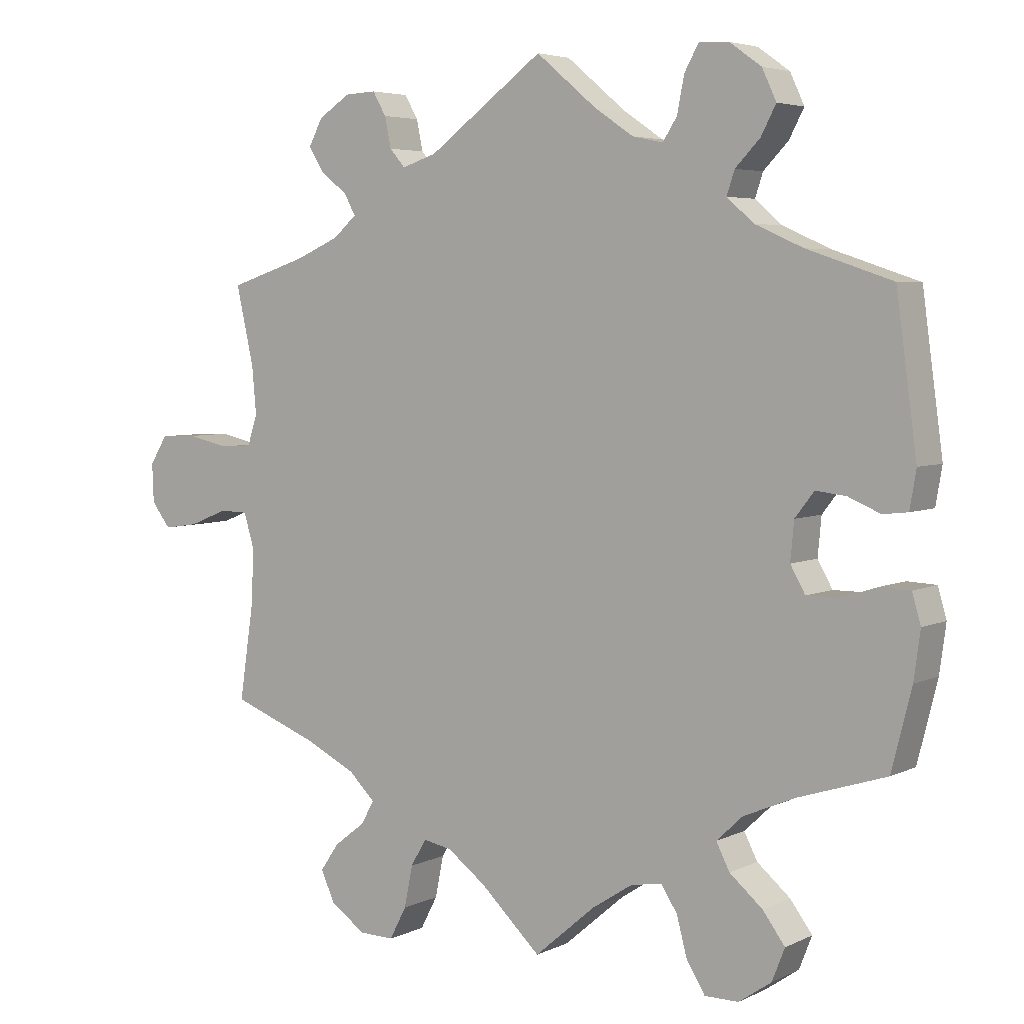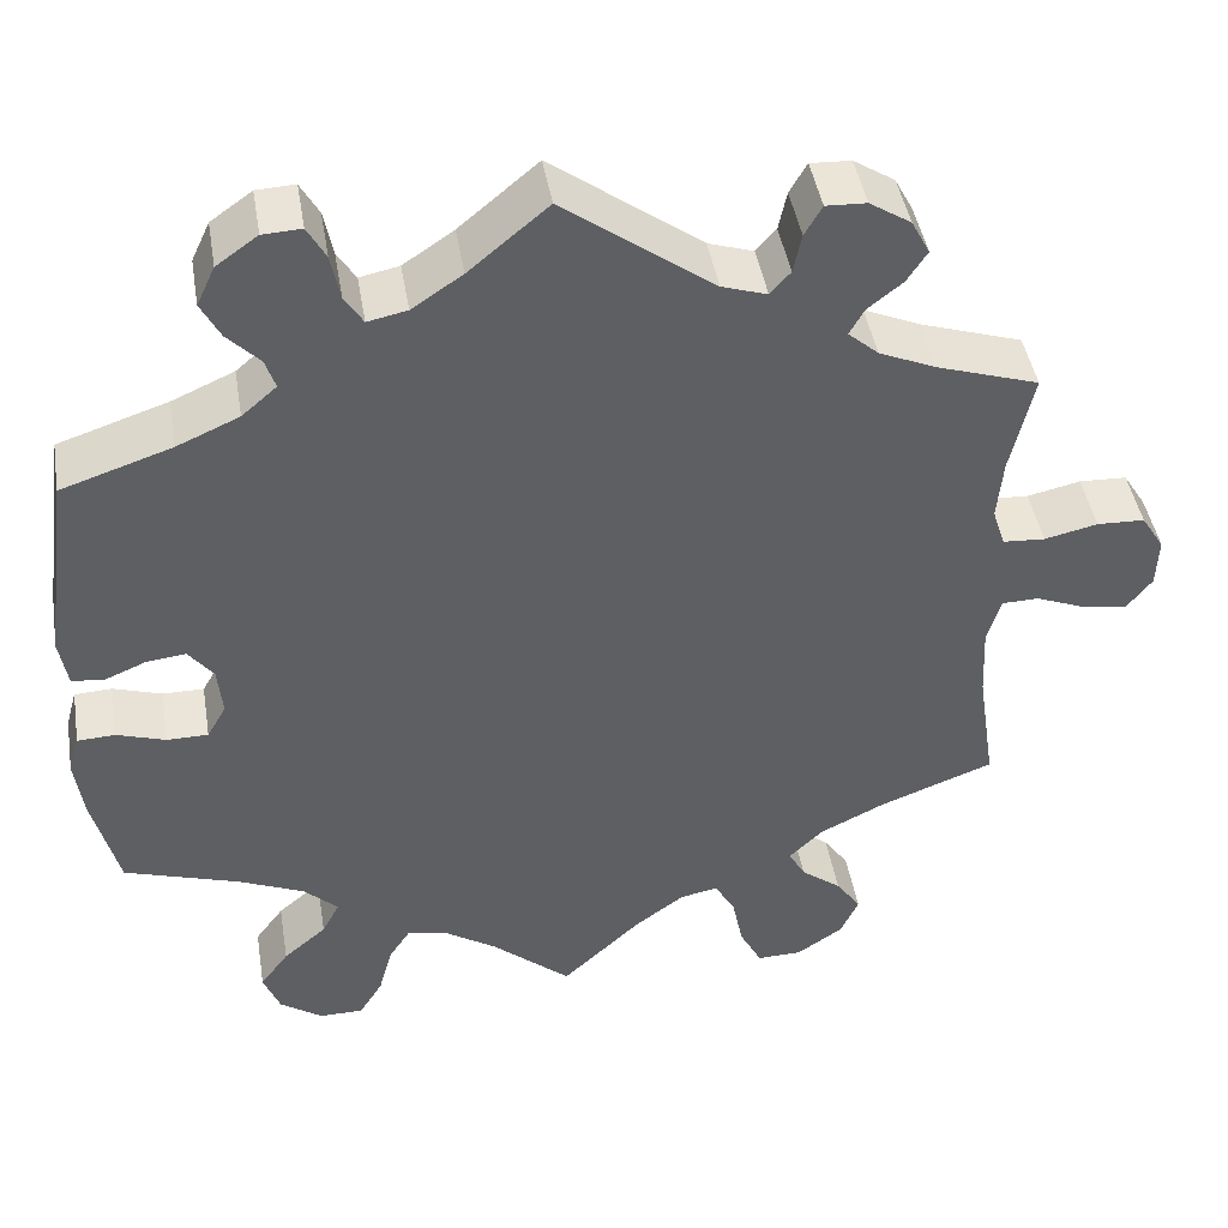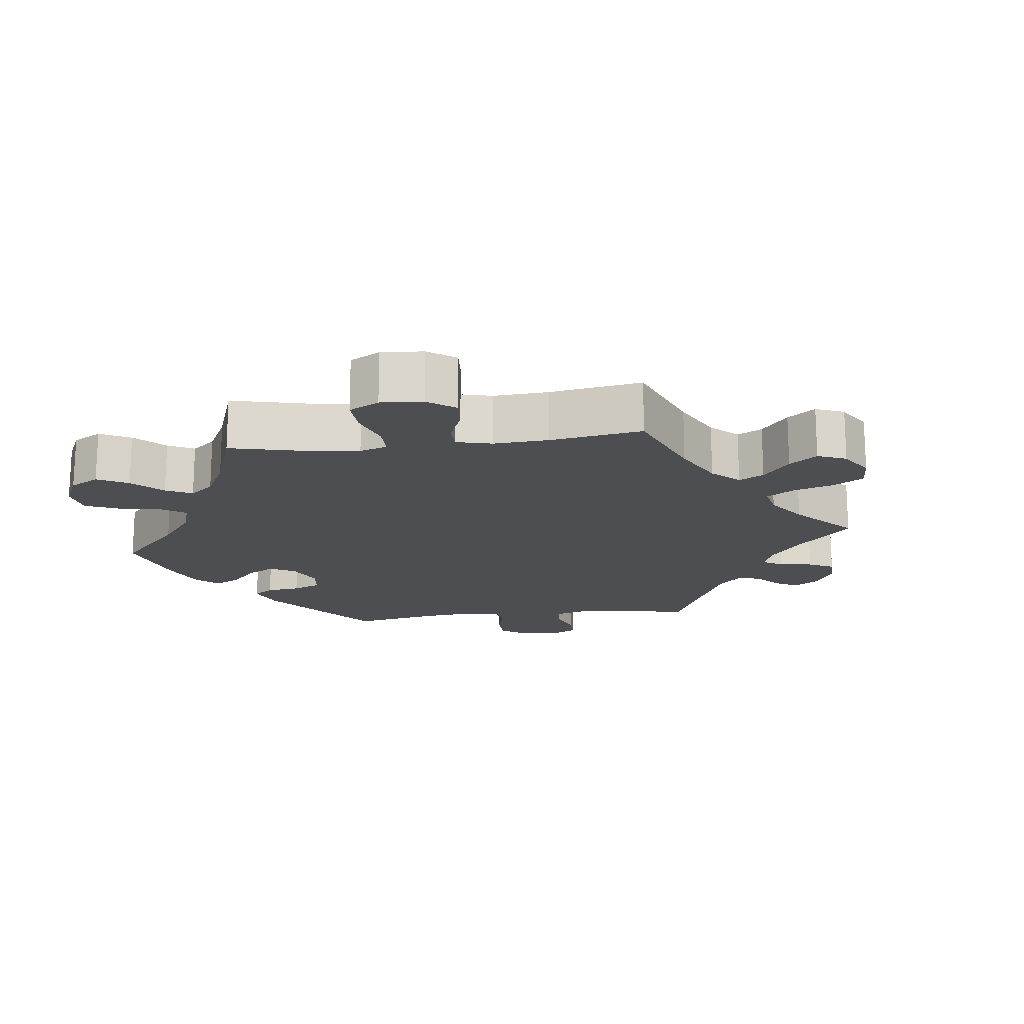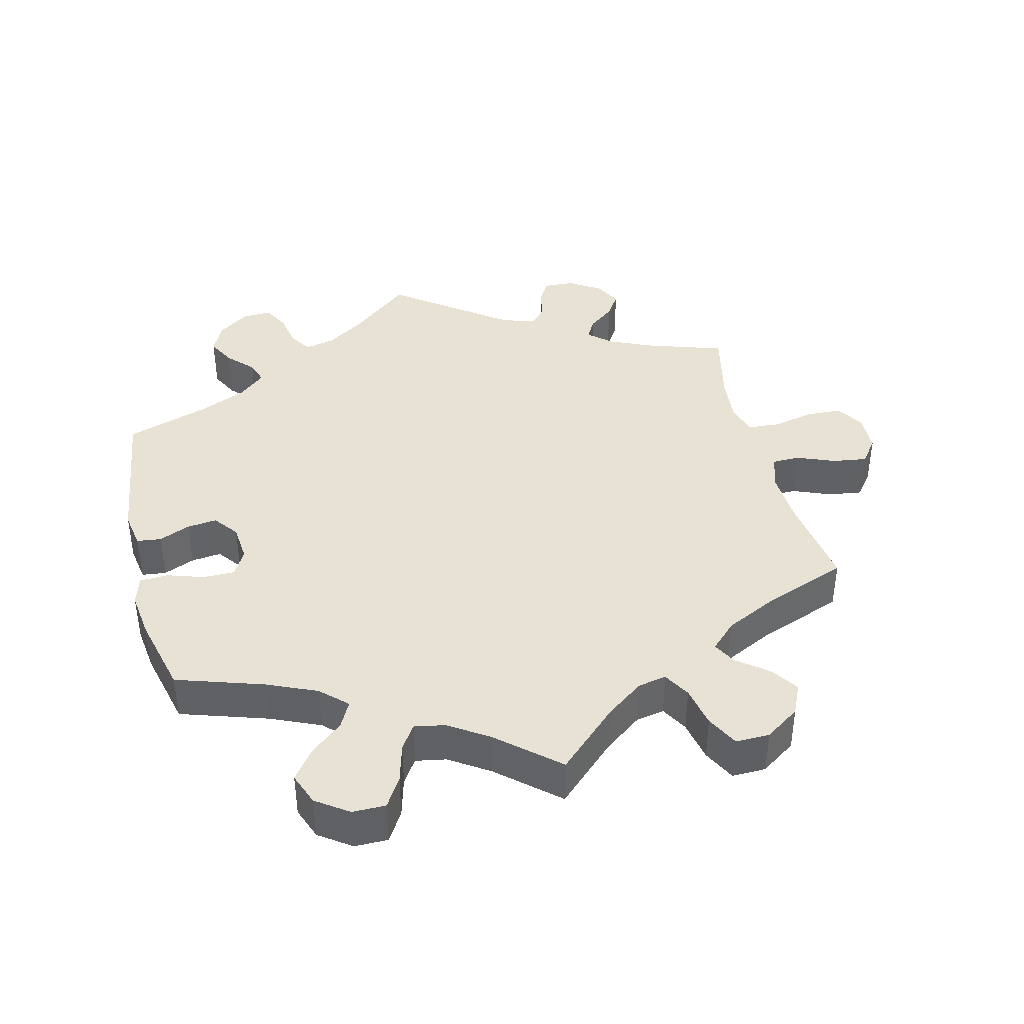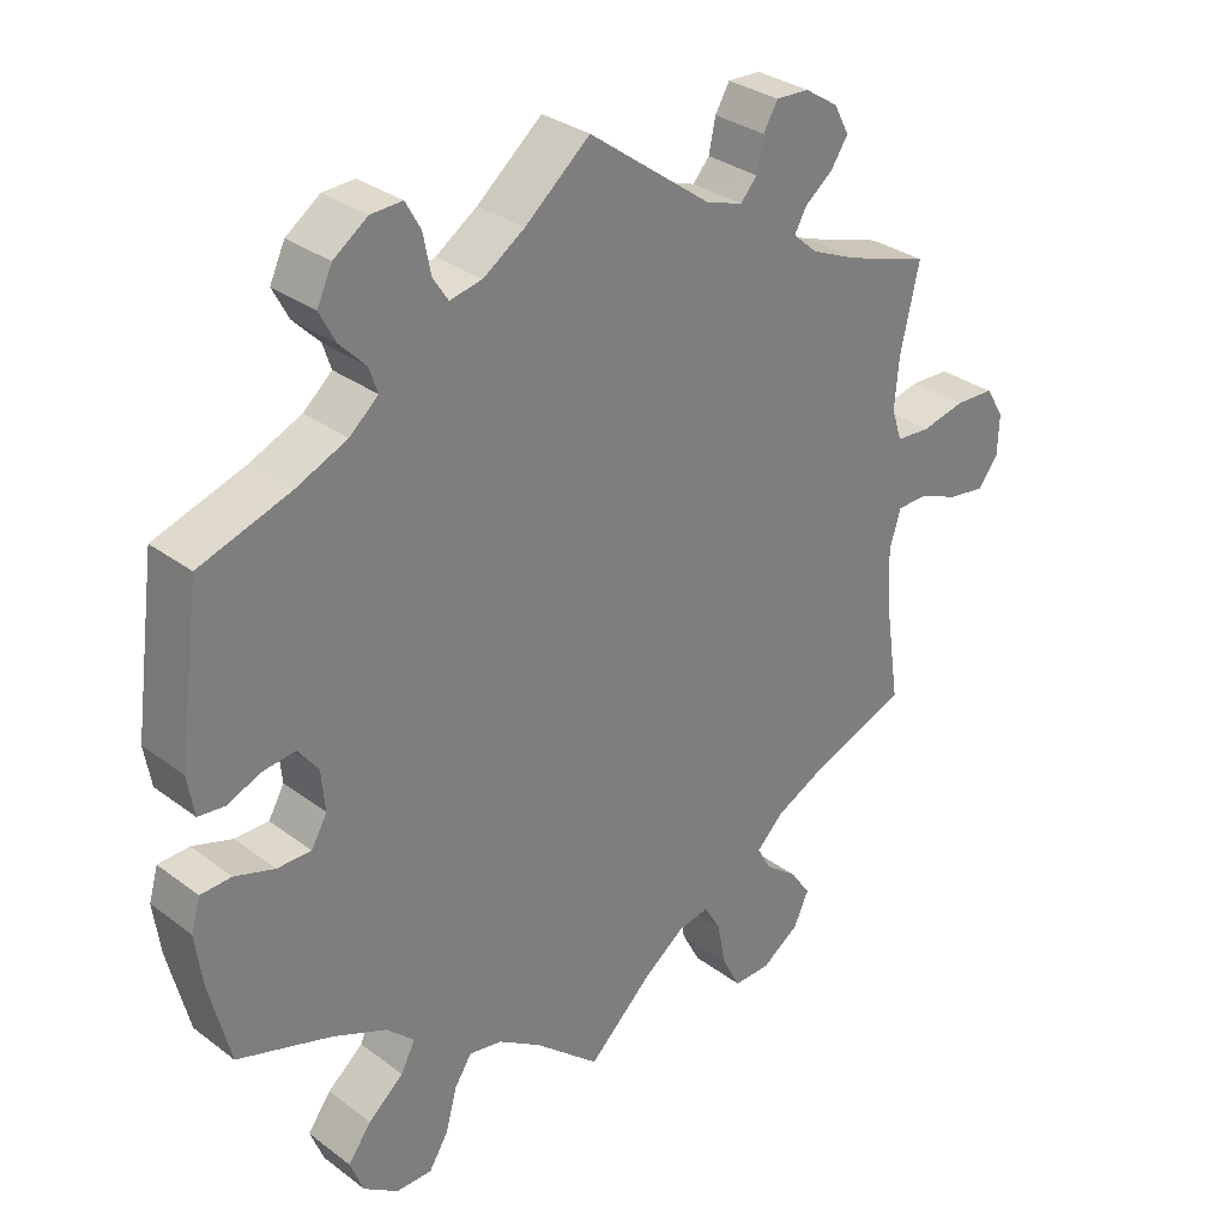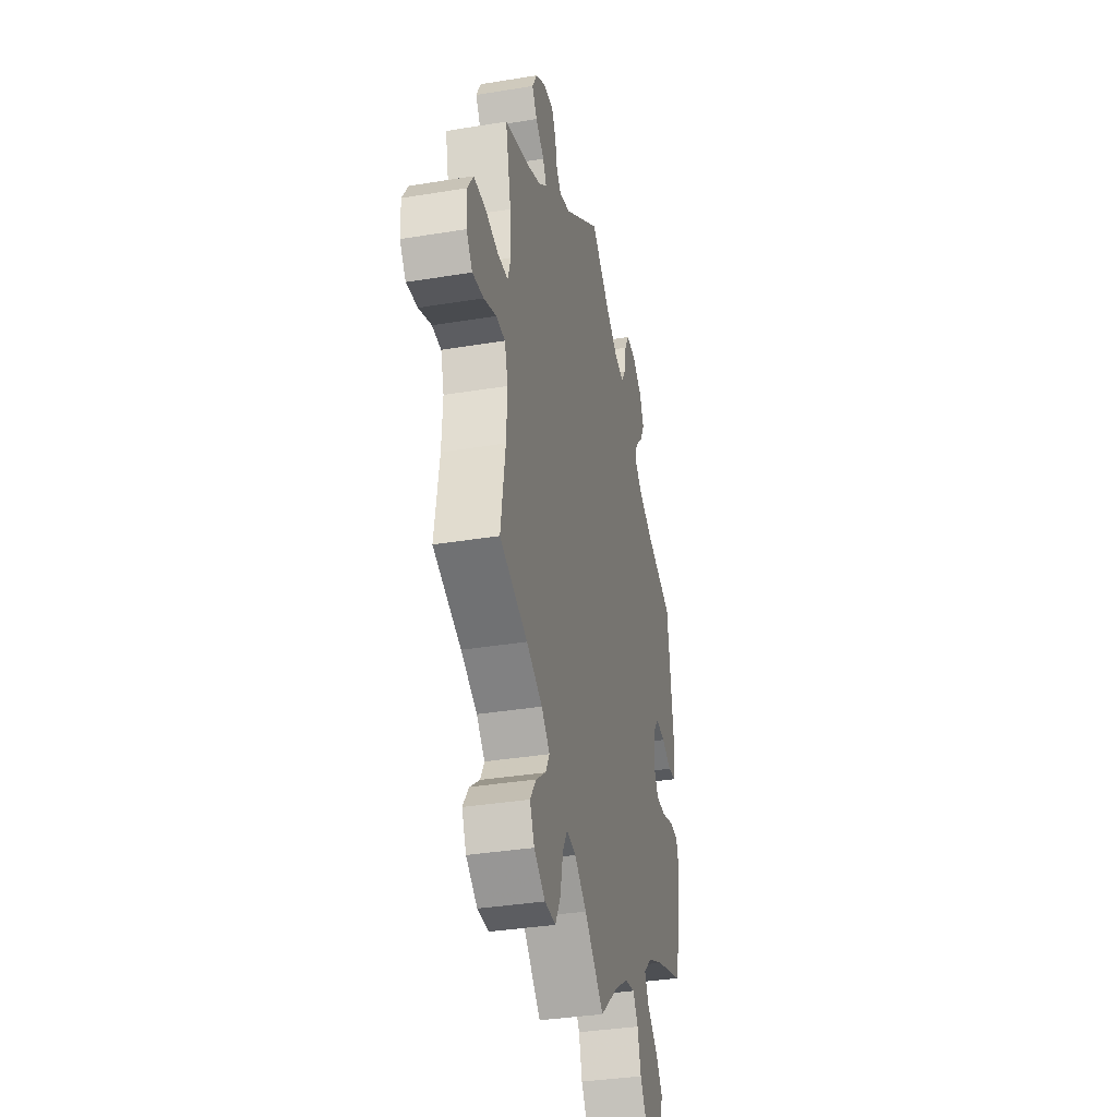
<metadata>
{"format":"obj","ext":"obj","renderer":"f3d","projection":"perspective","resolution":1024,"background":"white","views":[{"elev":4.8,"azim":34.7,"up":"+Z"},{"elev":44.5,"azim":170.5,"up":"+Z"},{"elev":-17.0,"azim":-142.9,"up":"+Y"},{"elev":40.6,"azim":166.3,"up":"+Y"},{"elev":31.3,"azim":136.7,"up":"+Z"},{"elev":-35.5,"azim":-77.7,"up":"+Z"}]}
</metadata>
<code>
v 0.375 0.07 -0.329
v 0.303 0.07 -0.36
v 0.266 0.07 -0.395
v 0.285 0.07 -0.432
v 0.332 0.07 -0.472
v 0.363 0.07 -0.514
v 0.345 0.07 -0.56
v 0.299 0.07 -0.592
v 0.251 0.07 -0.592
v 0.225 0.07 -0.55
v 0.21 0.07 -0.494
v 0.187 0.07 -0.459
v 0.143 0.07 -0.467
v 0.086 0.07 -0.504
v 0 0.07 -0.578
v -0.086 0.07 -0.497
v -0.14 0.07 -0.457
v -0.181 0.07 -0.449
v -0.203 0.07 -0.487
v -0.215 0.07 -0.546
v -0.239 0.07 -0.592
v -0.288 0.07 -0.591
v -0.338 0.07 -0.557
v -0.358 0.07 -0.513
v -0.331 0.07 -0.474
v -0.287 0.07 -0.44
v -0.269 0.07 -0.407
v -0.306 0.07 -0.371
v -0.377 0.07 -0.336
v -0.501 0.07 -0.289
v -0.481 0.07 -0.156
v -0.477 0.07 -0.076
v -0.492 0.07 -0.026
v -0.532 0.07 -0.025
v -0.587 0.07 -0.047
v -0.636 0.07 -0.054
v -0.663 0.07 -0.019
v -0.665 0.07 0.036
v -0.64 0.07 0.076
v -0.588 0.07 0.078
v -0.53 0.07 0.065
v -0.484 0.07 0.068
v -0.47 0.07 0.111
v -0.476 0.07 0.178
v -0.501 0.07 0.289
v -0.39 0.07 0.325
v -0.328 0.07 0.352
v -0.295 0.07 0.381
v -0.311 0.07 0.41
v -0.349 0.07 0.44
v -0.371 0.07 0.474
v -0.351 0.07 0.512
v -0.306 0.07 0.541
v -0.262 0.07 0.543
v -0.243 0.07 0.51
v -0.234 0.07 0.467
v -0.212 0.07 0.442
v -0.163 0.07 0.458
v 0 0.07 0.578
v 0.086 0.07 0.506
v 0.141 0.07 0.469
v 0.184 0.07 0.46
v 0.204 0.07 0.491
v 0.214 0.07 0.542
v 0.234 0.07 0.578
v 0.276 0.07 0.576
v 0.321 0.07 0.544
v 0.341 0.07 0.501
v 0.32 0.07 0.461
v 0.285 0.07 0.425
v 0.274 0.07 0.392
v 0.312 0.07 0.359
v 0.38 0.07 0.329
v 0.5 0.07 0.289
v 0.529 0.07 0.076
v 0.52 0.07 0.023
v 0.485 0.07 0.019
v 0.44 0.07 0.038
v 0.397 0.07 0.043
v 0.37 0.07 0.008
v 0.365 0.07 -0.046
v 0.386 0.07 -0.083
v 0.431 0.07 -0.083
v 0.484 0.07 -0.066
v 0.525 0.07 -0.068
v 0.537 0.07 -0.11
v 0.528 0.07 -0.177
v 0.5 0.07 -0.289
v 0.375 0 -0.329
v 0.303 0 -0.36
v 0.266 0 -0.395
v 0.285 0 -0.432
v 0.332 0 -0.472
v 0.363 0 -0.514
v 0.345 0 -0.56
v 0.299 0 -0.592
v 0.251 0 -0.592
v 0.225 0 -0.55
v 0.21 0 -0.494
v 0.187 0 -0.459
v 0.143 0 -0.467
v 0.086 0 -0.504
v 0 0 -0.578
v -0.086 0 -0.497
v -0.14 0 -0.457
v -0.181 0 -0.449
v -0.203 0 -0.487
v -0.215 0 -0.546
v -0.239 0 -0.592
v -0.288 0 -0.591
v -0.338 0 -0.557
v -0.358 0 -0.513
v -0.331 0 -0.474
v -0.287 0 -0.44
v -0.269 0 -0.407
v -0.306 0 -0.371
v -0.377 0 -0.336
v -0.501 0 -0.289
v -0.481 0 -0.156
v -0.477 0 -0.076
v -0.492 0 -0.026
v -0.532 0 -0.025
v -0.587 0 -0.047
v -0.636 0 -0.054
v -0.663 0 -0.019
v -0.665 0 0.036
v -0.64 0 0.076
v -0.588 0 0.078
v -0.53 0 0.065
v -0.484 0 0.068
v -0.47 0 0.111
v -0.476 0 0.178
v -0.501 0 0.289
v -0.39 0 0.325
v -0.328 0 0.352
v -0.295 0 0.381
v -0.311 0 0.41
v -0.349 0 0.44
v -0.371 0 0.474
v -0.351 0 0.512
v -0.306 0 0.541
v -0.262 0 0.543
v -0.243 0 0.51
v -0.234 0 0.467
v -0.212 0 0.442
v -0.163 0 0.458
v 0 0 0.578
v 0.086 0 0.506
v 0.141 0 0.469
v 0.184 0 0.46
v 0.204 0 0.491
v 0.214 0 0.542
v 0.234 0 0.578
v 0.276 0 0.576
v 0.321 0 0.544
v 0.341 0 0.501
v 0.32 0 0.461
v 0.285 0 0.425
v 0.274 0 0.392
v 0.312 0 0.359
v 0.38 0 0.329
v 0.5 0 0.289
v 0.529 0 0.076
v 0.52 0 0.023
v 0.485 0 0.019
v 0.44 0 0.038
v 0.397 0 0.043
v 0.37 0 0.008
v 0.365 0 -0.046
v 0.386 0 -0.083
v 0.431 0 -0.083
v 0.484 0 -0.066
v 0.525 0 -0.068
v 0.537 0 -0.11
v 0.528 0 -0.177
v 0.5 0 -0.289
f 87 88 1
f 86 87 1 2
f 83 84 85 86
f 82 83 86 2
f 81 82 2 3
f 80 81 3
f 75 76 77 78
f 73 74 75 78
f 72 73 78 79
f 71 72 79 80
f 67 68 69 70
f 67 70 71
f 66 67 71
f 63 64 65 66
f 62 63 66 71
f 61 62 71 80
f 58 59 60
f 57 58 60 61
f 53 54 55 56
f 53 56 57
f 52 53 57
f 49 50 51 52
f 48 49 52 57
f 47 48 57 61
f 44 45 46
f 43 44 46 47
f 42 43 47 61
f 38 39 40 41
f 38 41 42
f 37 38 42
f 34 35 36 37
f 33 34 37 42
f 32 33 42 61
f 29 30 31
f 28 29 31 32
f 27 28 32 61
f 23 24 25 26
f 23 26 27
f 19 20 21 22
f 18 19 22 23
f 14 15 16
f 13 14 16 17
f 12 13 17 18
f 8 9 10 11
f 8 11 12
f 7 8 12
f 4 5 6 7
f 3 4 7 12
f 80 3 12 18
f 27 61 80
f 18 23 27 80
f 89 176 175
f 90 89 175 174
f 174 173 172 171
f 90 174 171 170
f 91 90 170 169
f 91 169 168
f 166 165 164 163
f 166 163 162 161
f 167 166 161 160
f 168 167 160 159
f 158 157 156 155
f 159 158 155
f 159 155 154
f 154 153 152 151
f 159 154 151 150
f 168 159 150 149
f 148 147 146
f 149 148 146 145
f 144 143 142 141
f 145 144 141
f 145 141 140
f 140 139 138 137
f 145 140 137 136
f 149 145 136 135
f 134 133 132
f 135 134 132 131
f 149 135 131 130
f 129 128 127 126
f 130 129 126
f 130 126 125
f 125 124 123 122
f 130 125 122 121
f 149 130 121 120
f 119 118 117
f 120 119 117 116
f 149 120 116 115
f 114 113 112 111
f 115 114 111
f 110 109 108 107
f 111 110 107 106
f 104 103 102
f 105 104 102 101
f 106 105 101 100
f 99 98 97 96
f 100 99 96
f 100 96 95
f 95 94 93 92
f 100 95 92 91
f 106 100 91 168
f 168 149 115
f 168 115 111 106
f 1 89 90 2
f 2 90 91 3
f 3 91 92 4
f 4 92 93 5
f 5 93 94 6
f 6 94 95 7
f 7 95 96 8
f 8 96 97 9
f 9 97 98 10
f 10 98 99 11
f 11 99 100 12
f 12 100 101 13
f 13 101 102 14
f 14 102 103 15
f 15 103 104 16
f 16 104 105 17
f 17 105 106 18
f 18 106 107 19
f 19 107 108 20
f 20 108 109 21
f 21 109 110 22
f 22 110 111 23
f 23 111 112 24
f 24 112 113 25
f 25 113 114 26
f 26 114 115 27
f 27 115 116 28
f 28 116 117 29
f 29 117 118 30
f 30 118 119 31
f 31 119 120 32
f 32 120 121 33
f 33 121 122 34
f 34 122 123 35
f 35 123 124 36
f 36 124 125 37
f 37 125 126 38
f 38 126 127 39
f 39 127 128 40
f 40 128 129 41
f 41 129 130 42
f 42 130 131 43
f 43 131 132 44
f 44 132 133 45
f 45 133 134 46
f 46 134 135 47
f 47 135 136 48
f 48 136 137 49
f 49 137 138 50
f 50 138 139 51
f 51 139 140 52
f 52 140 141 53
f 53 141 142 54
f 54 142 143 55
f 55 143 144 56
f 56 144 145 57
f 57 145 146 58
f 58 146 147 59
f 59 147 148 60
f 60 148 149 61
f 61 149 150 62
f 62 150 151 63
f 63 151 152 64
f 64 152 153 65
f 65 153 154 66
f 66 154 155 67
f 67 155 156 68
f 68 156 157 69
f 69 157 158 70
f 70 158 159 71
f 71 159 160 72
f 72 160 161 73
f 73 161 162 74
f 74 162 163 75
f 75 163 164 76
f 76 164 165 77
f 77 165 166 78
f 78 166 167 79
f 79 167 168 80
f 80 168 169 81
f 81 169 170 82
f 82 170 171 83
f 83 171 172 84
f 84 172 173 85
f 85 173 174 86
f 86 174 175 87
f 87 175 176 88
f 88 176 89 1

</code>
